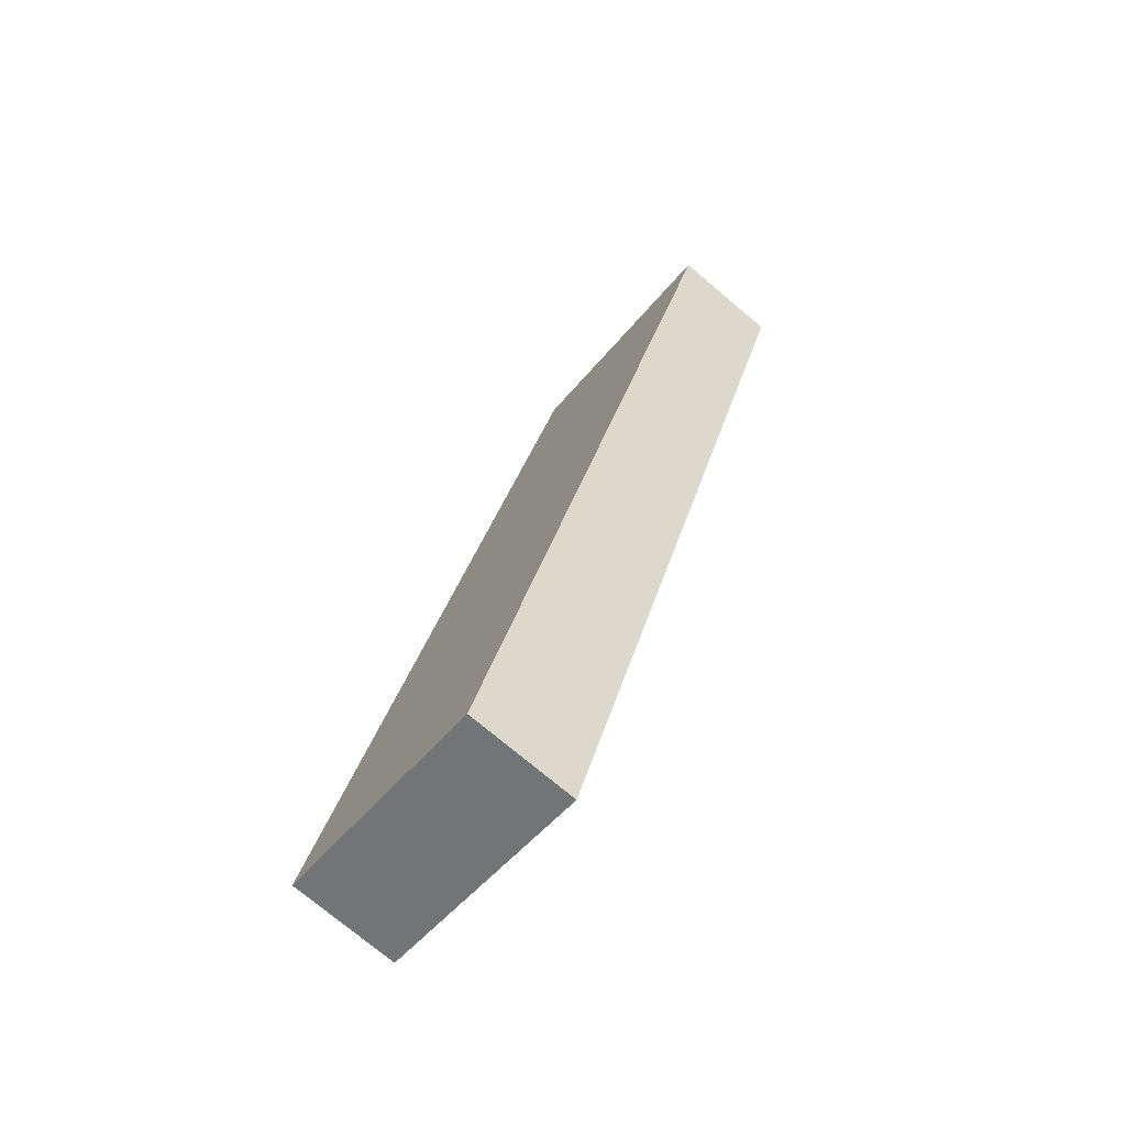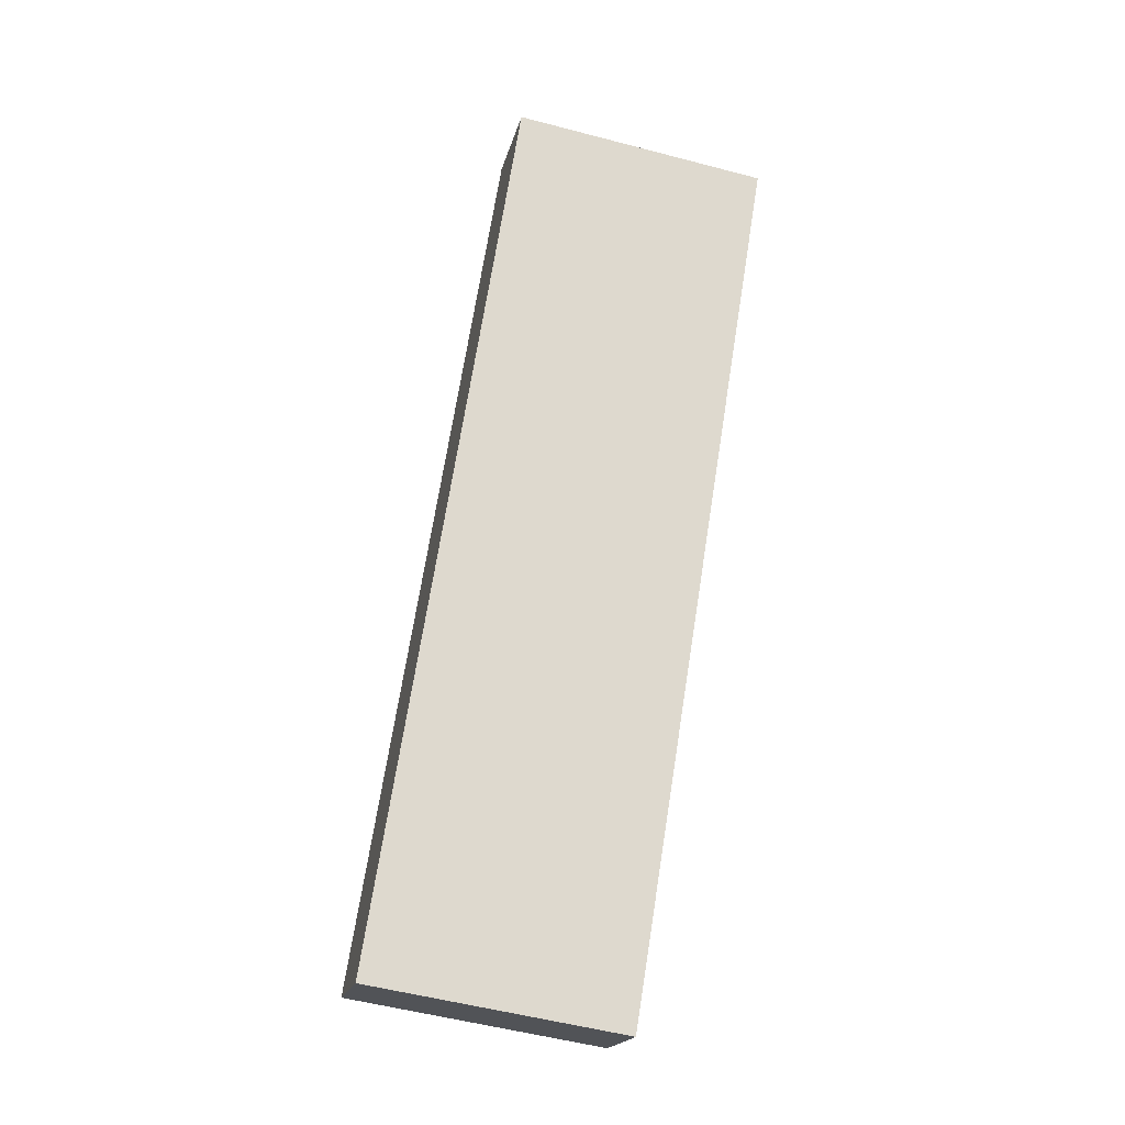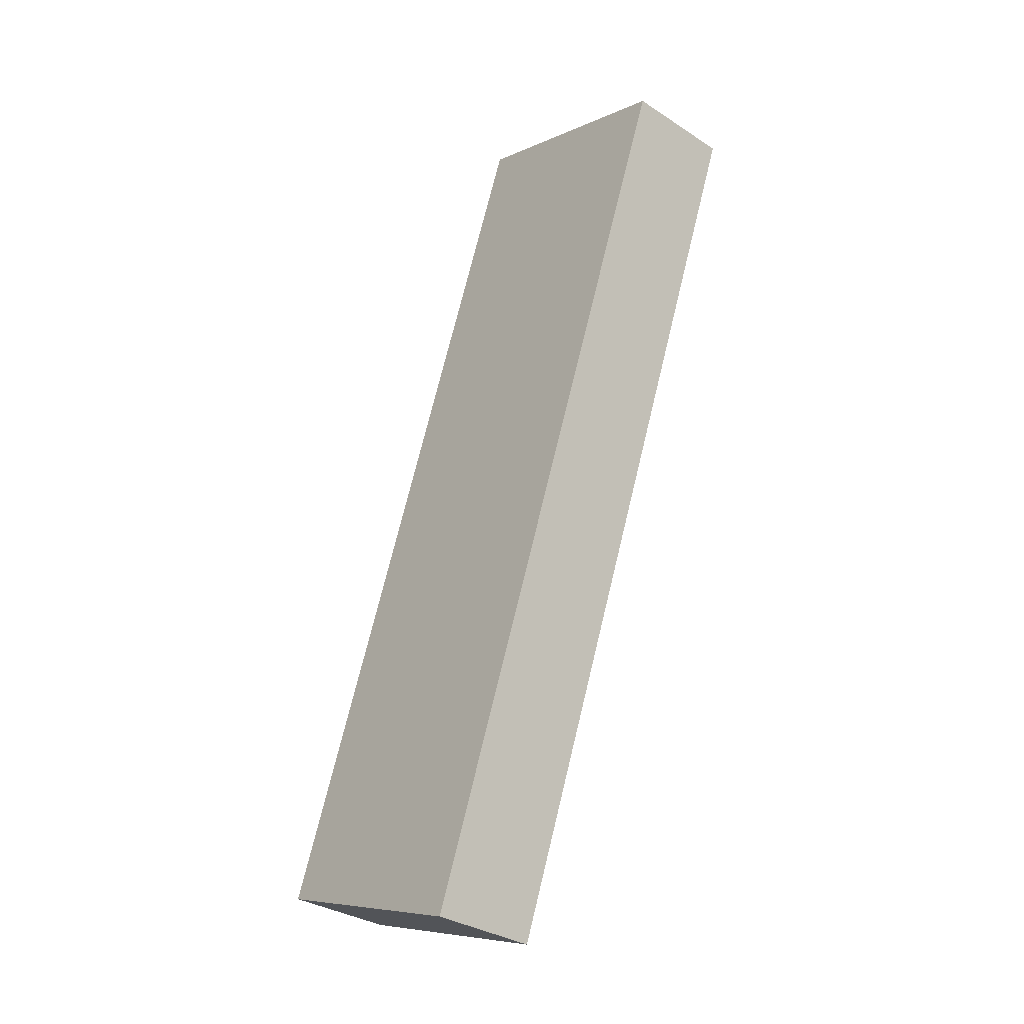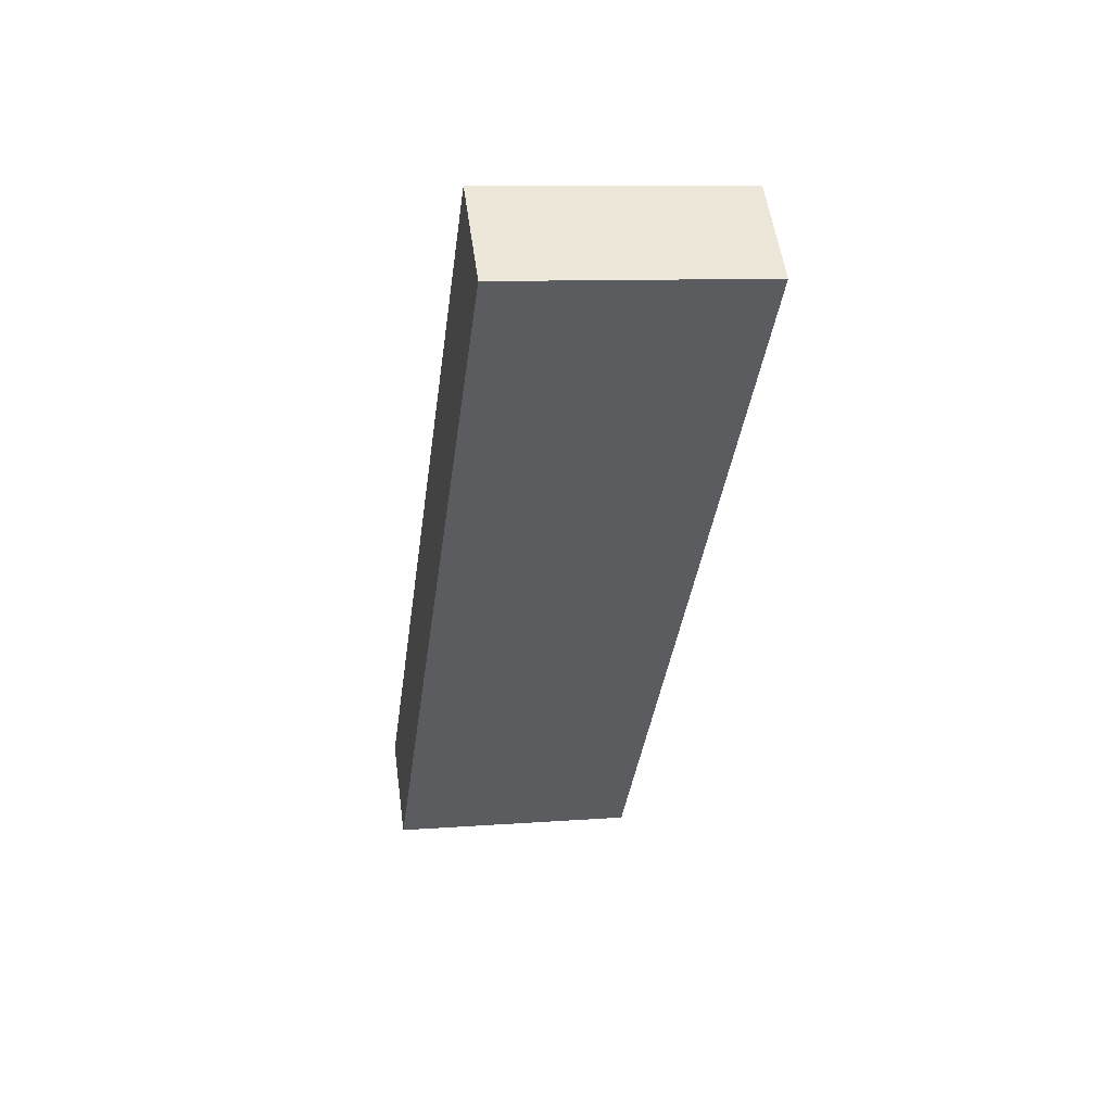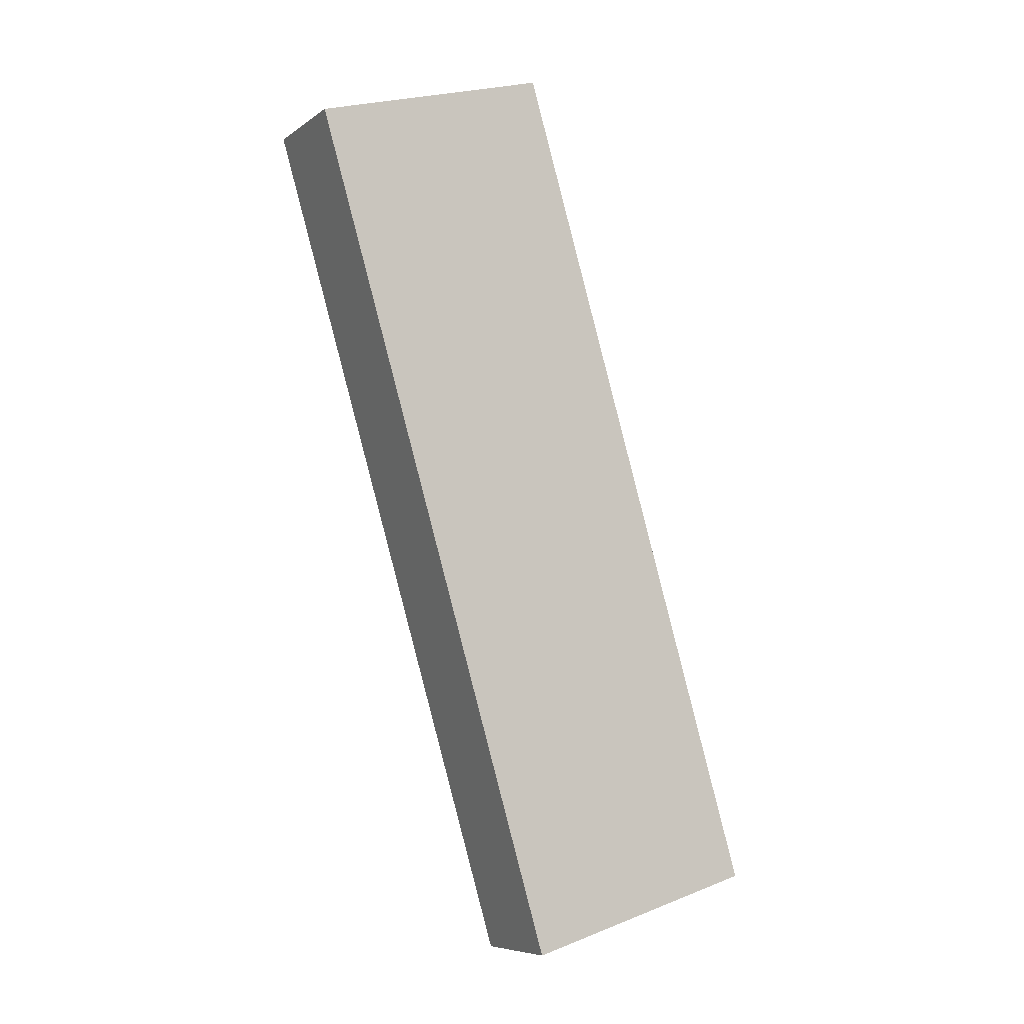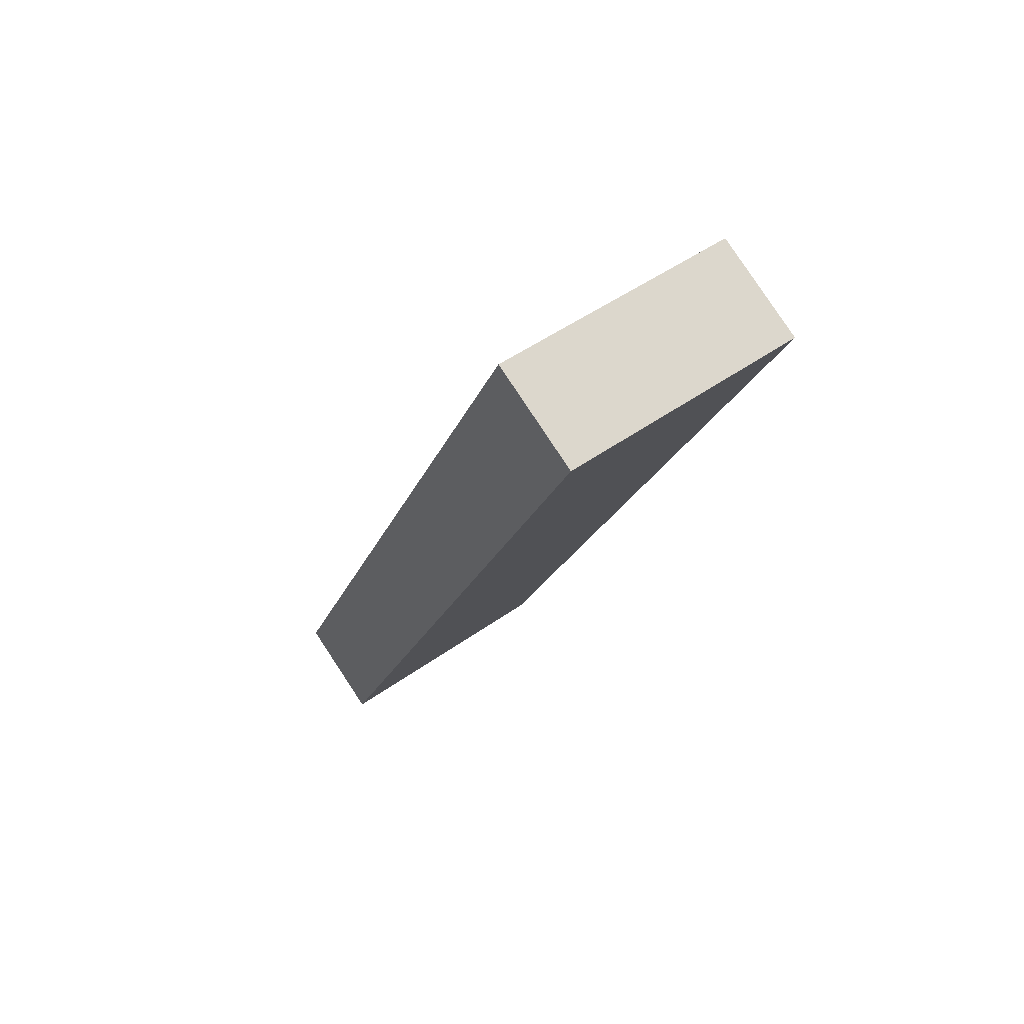
<metadata>
{"format":"obj","ext":"obj","renderer":"f3d","projection":"perspective","resolution":1024,"background":"white","views":[{"elev":-42.9,"azim":-124.9,"up":"+Y"},{"elev":-39.7,"azim":-13.1,"up":"+Y"},{"elev":-2.0,"azim":-126.1,"up":"+Y"},{"elev":33.5,"azim":-8.1,"up":"+Y"},{"elev":16.1,"azim":148.6,"up":"+Y"},{"elev":57.0,"azim":-36.0,"up":"+Y"}]}
</metadata>
<code>
o Cube
v -0.7 3.487 0.8452
v 1.294 3.342 0.786
v -0.698 3.189 1.645
v 1.296 3.044 1.586
v -1.249 -3.044 -1.586
v 0.7451 -3.189 -1.645
v -1.247 -3.342 -0.786
v 0.7471 -3.487 -0.8452
f 1 5 7 3
f 4 3 7 8
f 8 7 5 6
f 6 2 4 8
f 2 1 3 4
f 6 5 1 2

</code>
